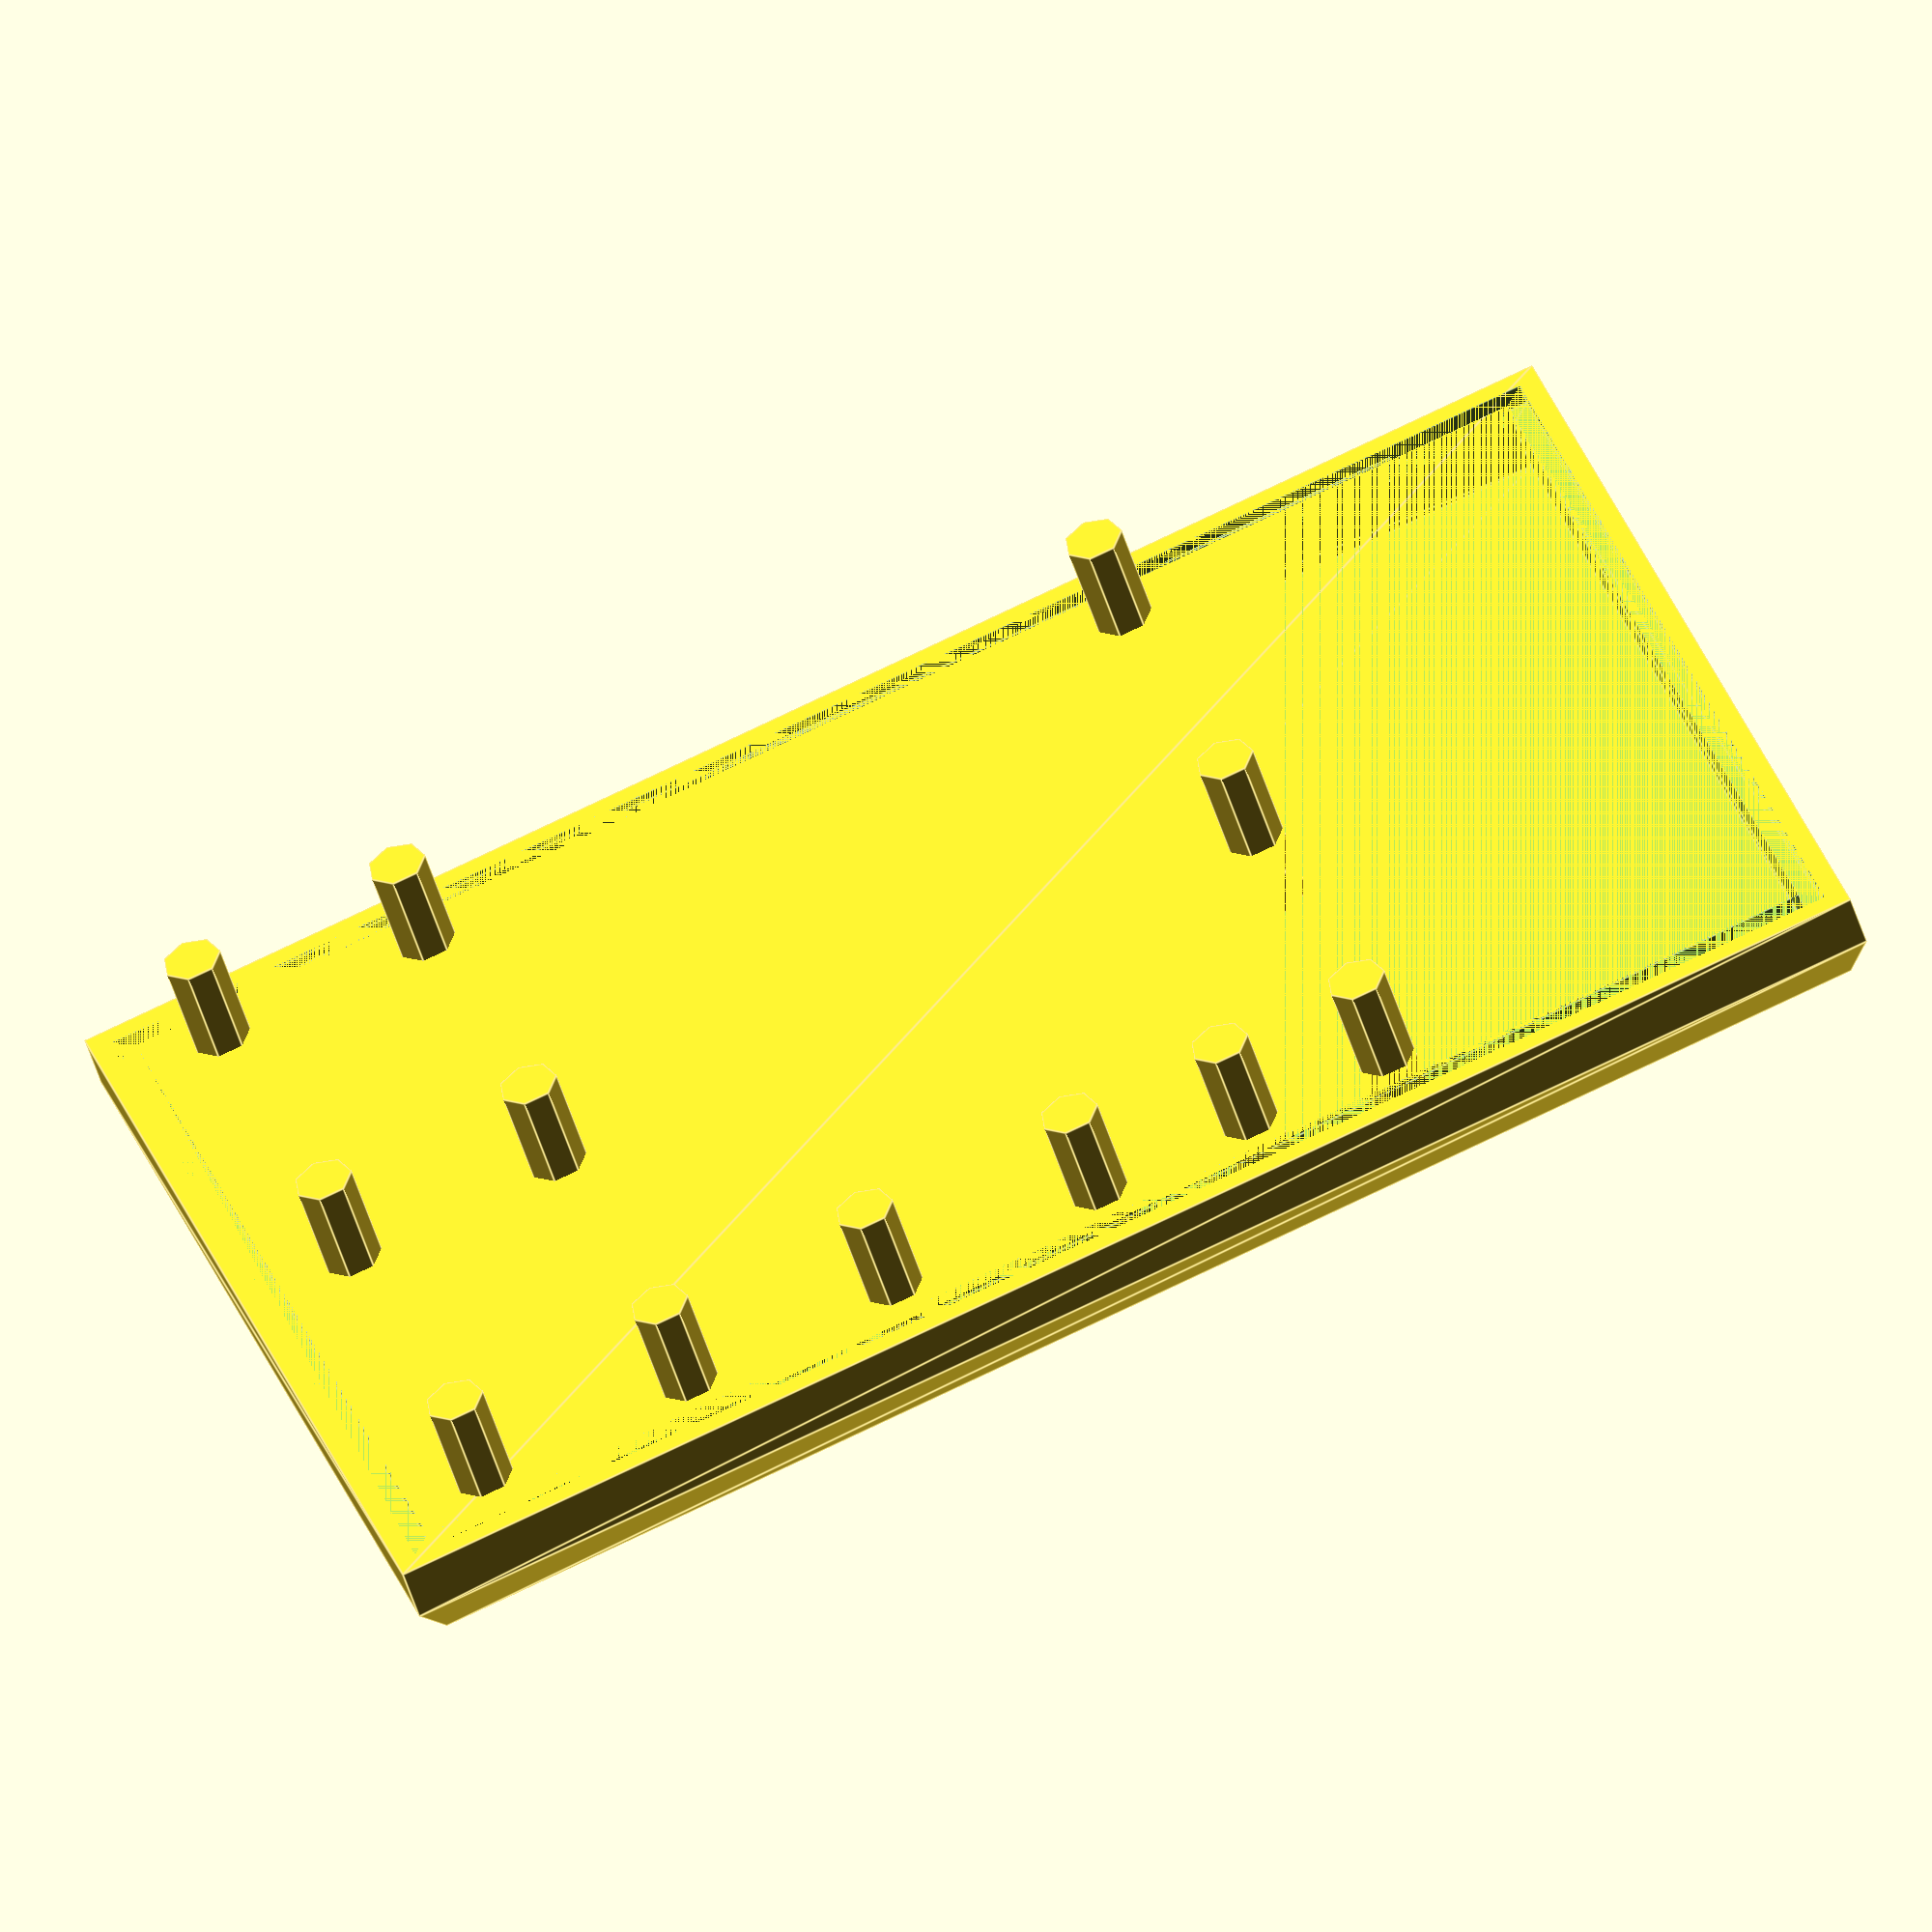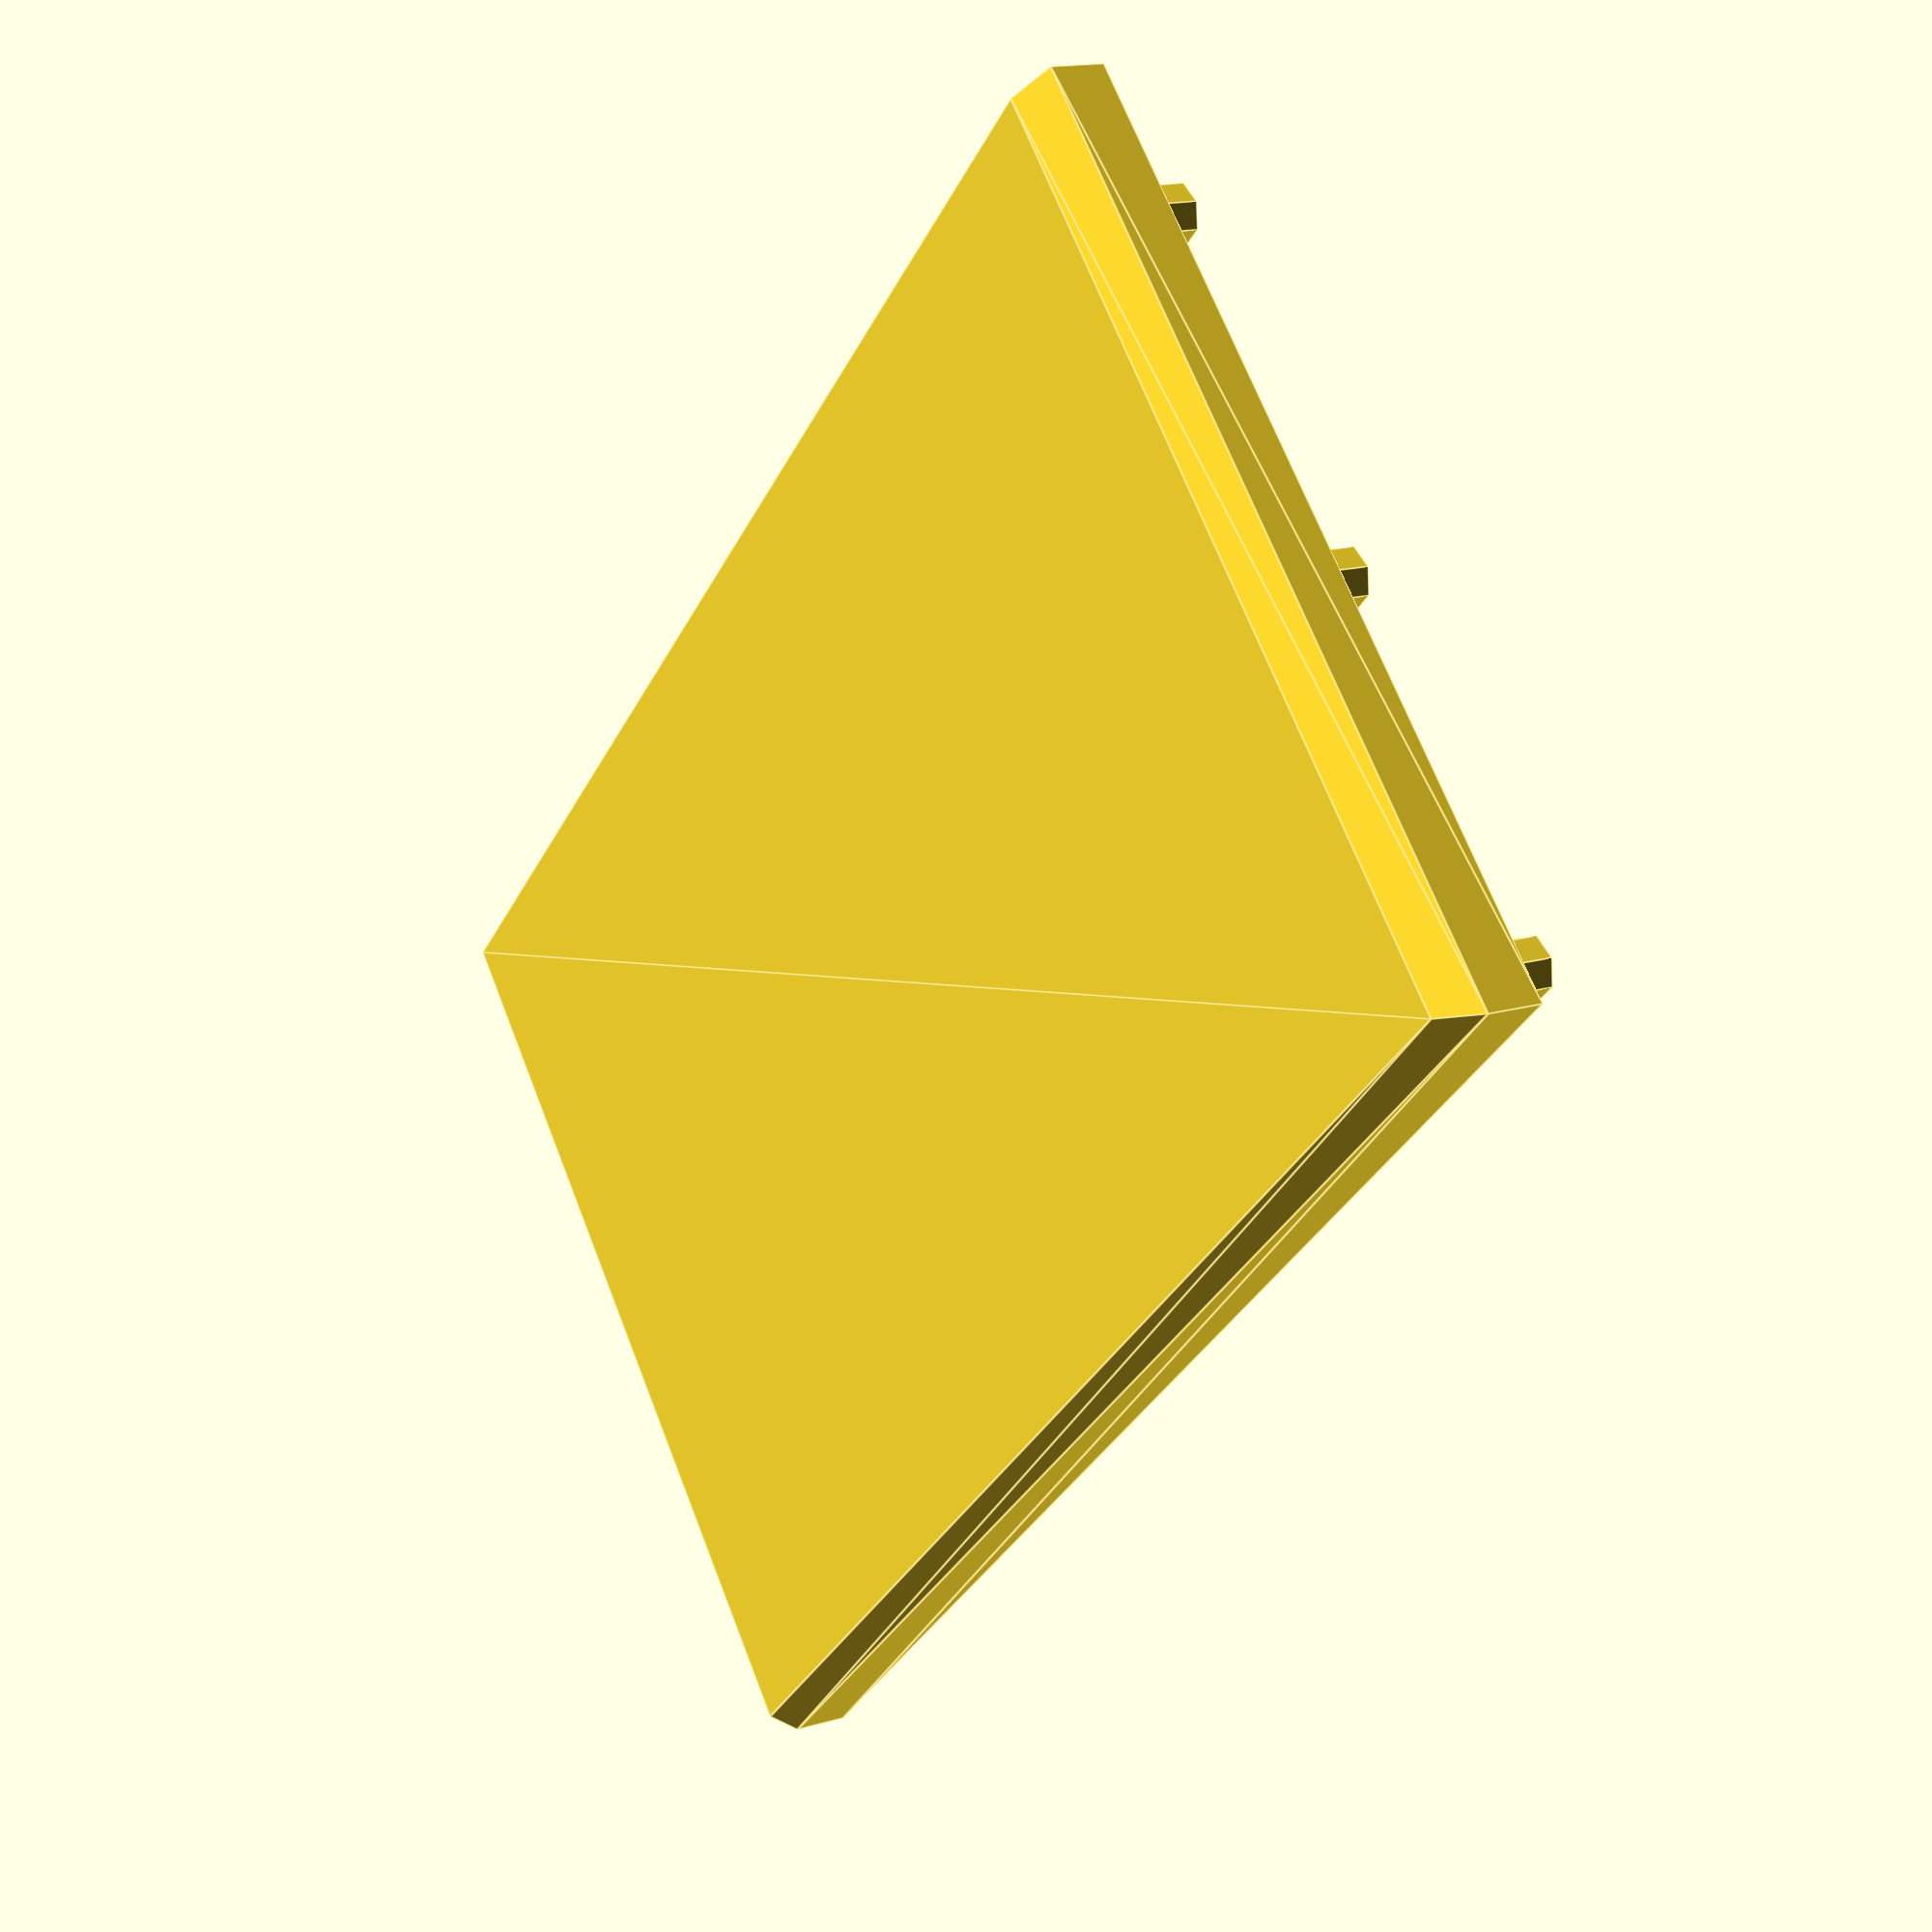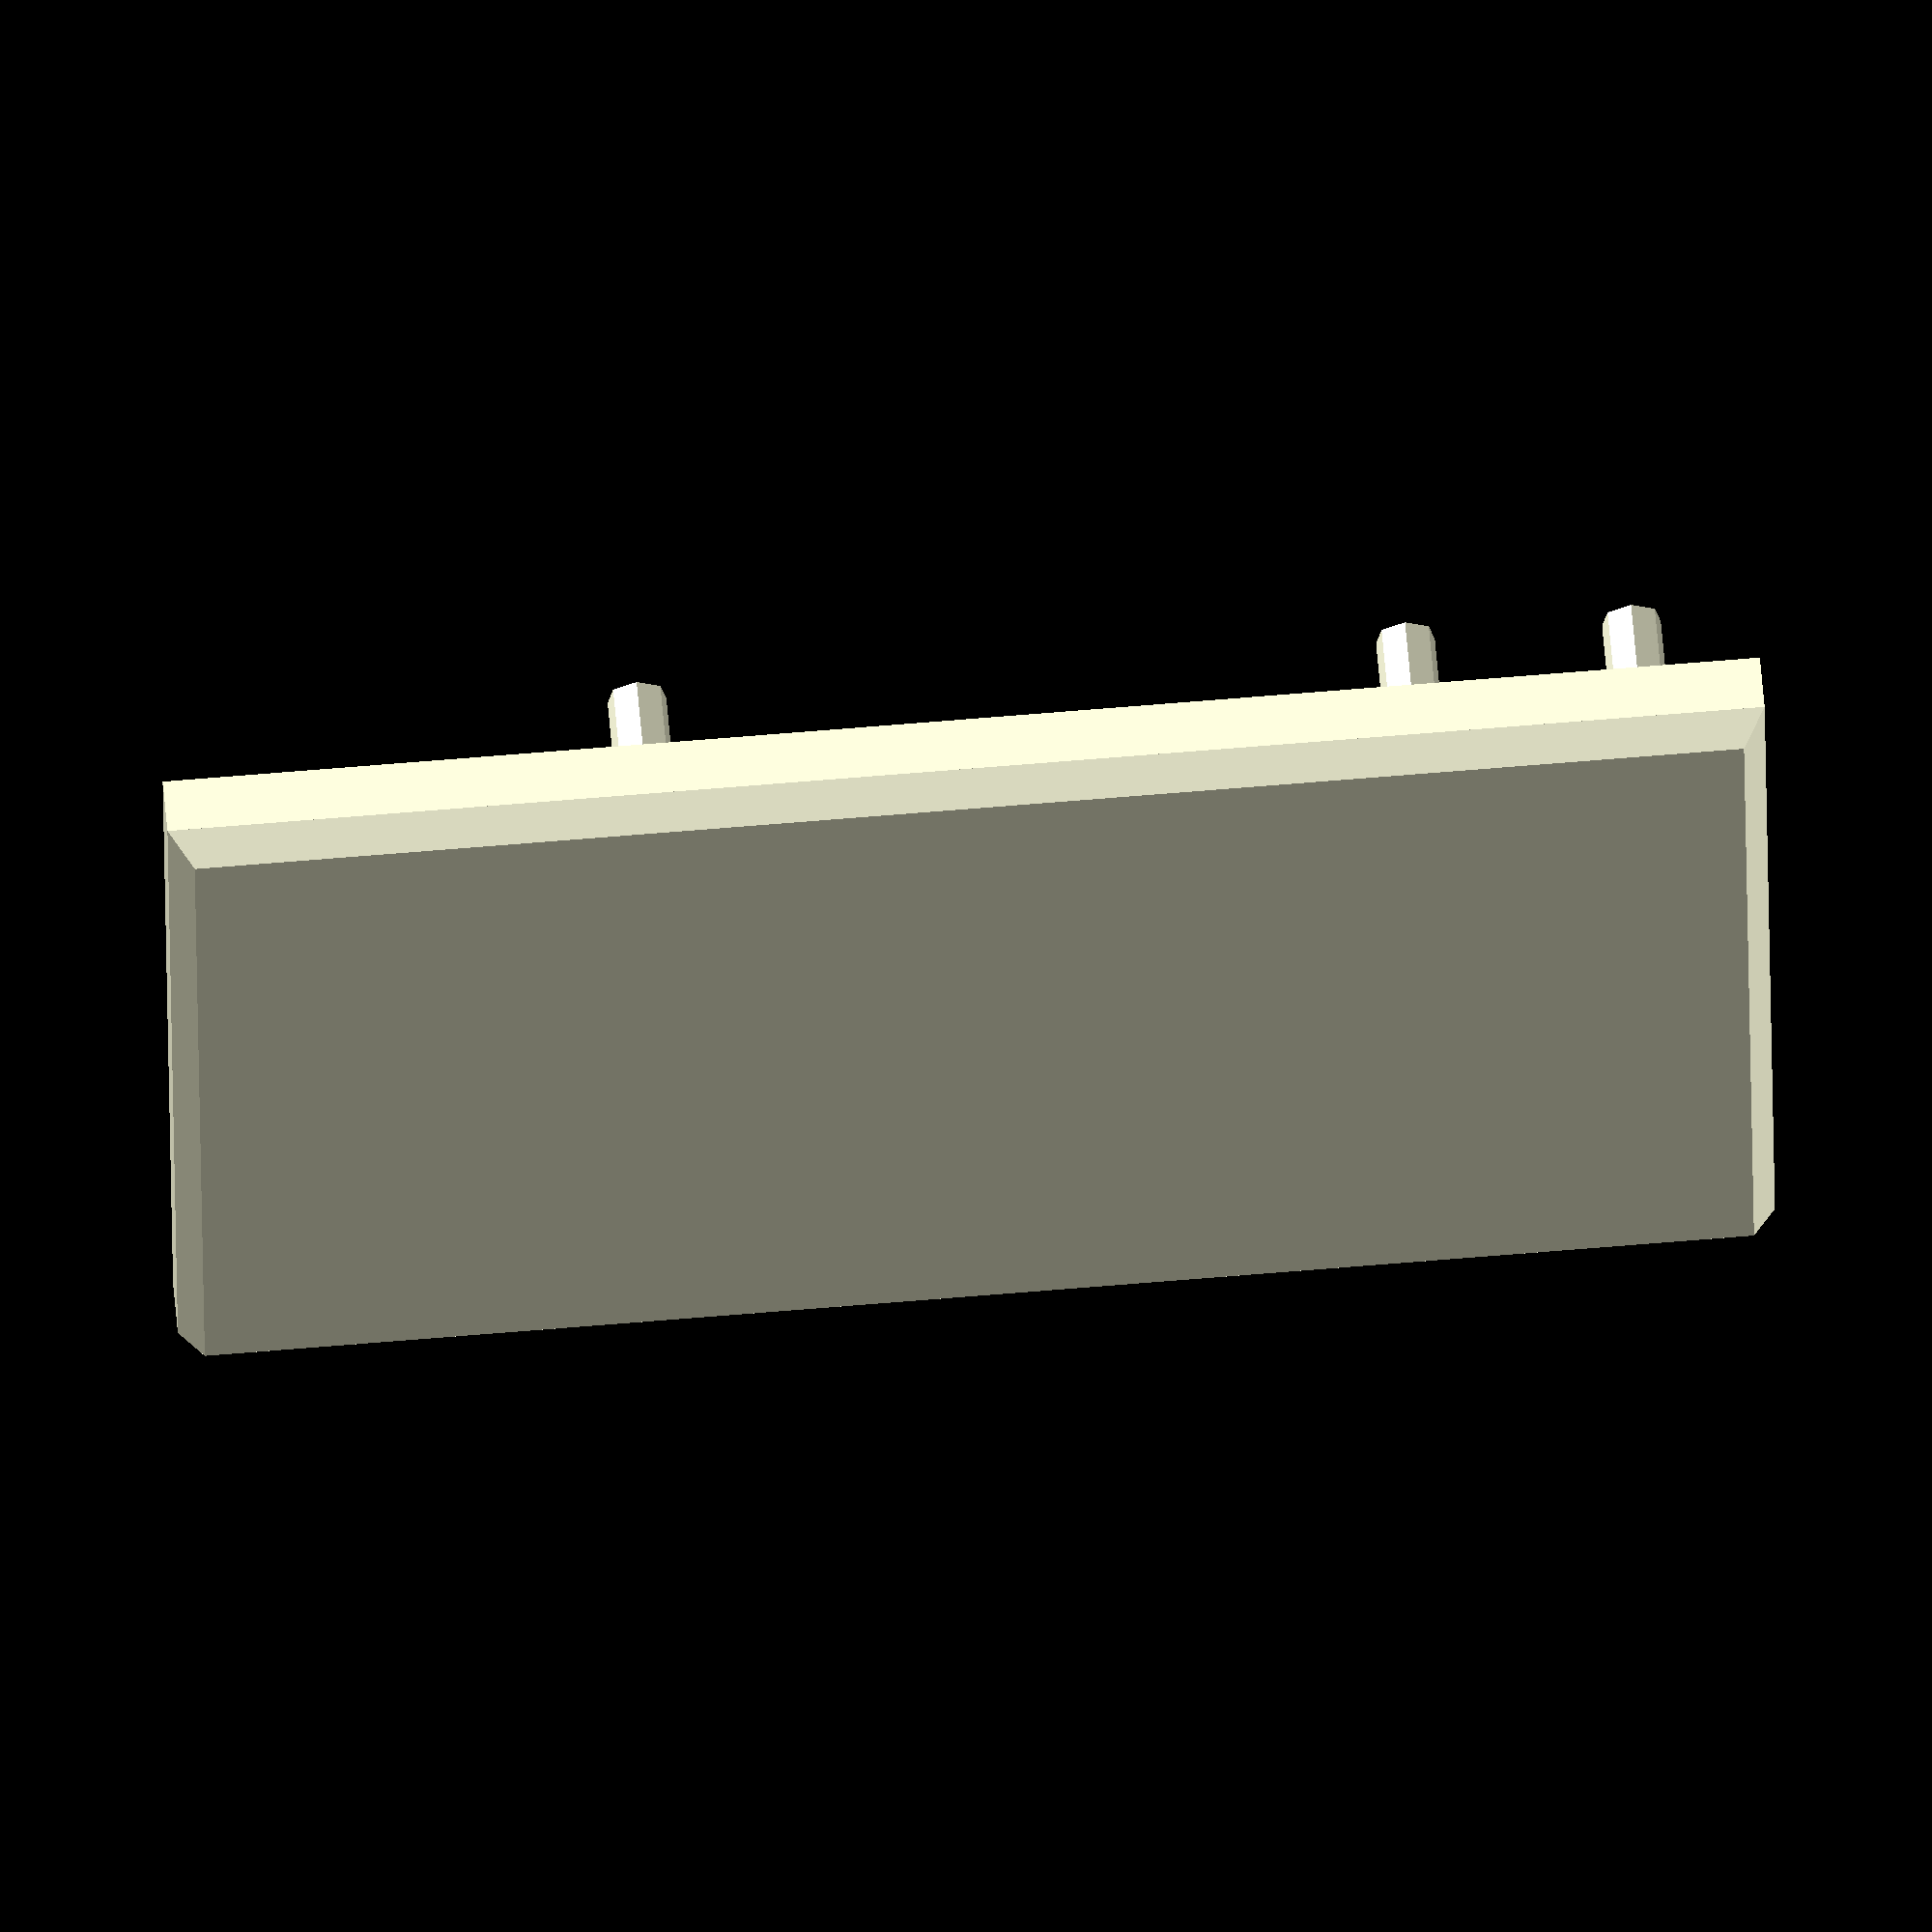
<openscad>
// Thickness values for the case elements
pcb_thickness = 7;       // PCB thickness
lcd_thickness = 2.6;       // LCD thickness needed for border around screen
battery_thickness = 5.5;   // Tallest element on the back of the PCB is battery holder

// Thickness values for elements of keyboard spacer
switch_thickness = 2.0; 
pusher_thickness = 0.6;       
spacer_spring_thickness = 0.2;

// Thickness values for elements of keypad
keypad_thickness = 0.6; 
keypad_spring_thickness = 0.4; // Optionally can make flat spring thinner than keypad
keypad_tolerance = 0.4;        // Gap between keypad and case top

face_thickness = 0.8; 
back_thickness = 0.8; 
chamfer_thickness = 2.5; 
wall_width = 3.0; 
joint_thickness = 1.6; 
joint_width = 1.4; 
joint_tolerance = 0.05; 

pcb_width = 59.5; 
pcb_height = 100;
pcb_tolerance = 0.2; 

keypad_large_row = 5; // Distance from bottom PCB edge to the  
                        // center of 1st (bottom) row of large keys
keypad_small_row = 47.5; // Distance from bottom PCB edge to the  
                        // center of 1st (bottom) row of small keys

// Derived dimensions
spacer_thickness = switch_thickness + pusher_thickness; 
keyboard_thickness = spacer_thickness + keypad_thickness + keypad_tolerance; 

top_thickness = pcb_thickness + keyboard_thickness + face_thickness; 
bottom_thickness = battery_thickness + back_thickness; 
tot_thickness = top_thickness + bottom_thickness; 
tot_width = pcb_width + 2*wall_width; 
tot_height = pcb_height + 2*wall_width; 

keyb_left = 5.75; //keyboard left

module top_half() {
    difference() {
        union() {
            linear_extrude(height = top_thickness-chamfer_thickness) {
                square([tot_width, tot_height], center = true); 
            }
            translate([0, 0, top_thickness-chamfer_thickness]) {
                linear_extrude(height = chamfer_thickness, scale = 0.97) {
                    square([tot_width, tot_height], center = true); 
                }
            }
        }

        linear_extrude(height = pcb_thickness + keyboard_thickness) {
            square([pcb_width + 2*pcb_tolerance, pcb_height + 2*pcb_tolerance], 
                       center = true); 
        }

        // Cut-outs for large keys
        union() { 
            for (i=[0:4]) {
                for (j=[0:3]) {
                   translate([11.4*(i-2.5)+keyb_left, 10*j-pcb_height/2.+keypad_large_row, 
                              pcb_thickness + keyboard_thickness]) 
//                        cube([9.6, 5.6, 10], center = true); 
                        linear_extrude(height = face_thickness, scale = 1.1) 
                            square([9.6, 5.6], center = true); 

                }
            }
        }

        // Cut-outs for small keys
        union() { 
            for (i=[0:4]) {
                for (j=[0:3]) {
                   translate([11.4*(i-2.5)+keyb_left, 
                        7.7*j-pcb_height/2.+keypad_small_row, 
                        pcb_thickness + keyboard_thickness]) 
//                        cube([8.6, 4.6, 10], center = true); 
                        linear_extrude(height = face_thickness, scale = 1.1) 
                            square([8.6, 4.6], center = true); 

                }
            }
        }
        
        // Cut-out for display
        translate([0, pcb_height/2.-18/2., pcb_thickness + keyboard_thickness]) 
          linear_extrude(height = face_thickness, scale = 1.03) 
            square([23, 12], center = true); 
        
        // Cut-out for display cable
        //translate([0, pcb_height/2., pcb_thickness/2.]) 
        //  cube([1, 2, pcb_thickness*2], center = true); 
        
    }

    // Supporting edge between display and keyboard (vahejoon)
    translate([0, pcb_height/2.-58.4, pcb_thickness + keyboard_thickness]) 
      cube([pcb_width+2*pcb_tolerance, 2.4, keyboard_thickness/4], 
           center = true);     

    // Joint around PCB
    translate([0, 0, -joint_thickness]) 
    difference() {
      linear_extrude(height = joint_thickness) {
        difference() {
            square([pcb_width + 2*pcb_tolerance+2*joint_width-joint_tolerance, 
                    pcb_height + 2*pcb_tolerance + 2*joint_width-joint_tolerance], center = true); 
            square([pcb_width + 2*pcb_tolerance, 
                    pcb_height + 2*pcb_tolerance], center = true); 
        }
      }
      // Cut-out for display cable
      translate([0, pcb_height/2., pcb_thickness/2.]) 
                  cube([12, 2, pcb_thickness*2], center = true); 
    }
}; 
    
module bottom_half() {
    difference() {
        union() {
            linear_extrude(height = bottom_thickness - chamfer_thickness) {
                square([tot_width, tot_height], center = true); 
            }
            translate([0, 0, bottom_thickness - chamfer_thickness]) {
                linear_extrude(height = chamfer_thickness, scale = 0.97) {
                    square([tot_width, tot_height], center = true); 
                }
            }
        }
        linear_extrude(height = battery_thickness) {
                square([pcb_width+2*pcb_tolerance, pcb_height+2*pcb_tolerance], 
                   center = true); 
        }

      // Joint around PCB
      translate([0, 0, 0]) 
        linear_extrude(height = joint_thickness) {
          difference() {
            square([pcb_width + 2*pcb_tolerance+2*joint_width + joint_tolerance, 
                    pcb_height + 2*pcb_tolerance + 2*joint_width + joint_tolerance], center = true); 
            square([pcb_width + 2*pcb_tolerance, 
                    pcb_height + 2*pcb_tolerance], center = true); 
          }
        }

    translate([-pcb_width/3, pcb_height/2. + pcb_tolerance + joint_width-0.2 + joint_tolerance, joint_thickness-0.4]) rotate(a = [0, 90, 0]) cylinder(17, r=0.4, $fn=16, center = true); 
    translate([+pcb_width/3, pcb_height/2. + pcb_tolerance + joint_width-0.2 + joint_tolerance, joint_thickness-0.4]) rotate(a = [0, 90, 0]) cylinder(17, r=0.4, $fn=16, center = true); 
    translate([-pcb_width/3, -pcb_height/2. - pcb_tolerance - joint_width+0.2 - joint_tolerance, joint_thickness-0.4]) rotate(a = [0, 90, 0]) cylinder(17, r=0.4, $fn=16, center = true); 
    translate([+pcb_width/3, -pcb_height/2. - pcb_tolerance - joint_width+0.2 - joint_tolerance, joint_thickness-0.4]) rotate(a = [0, 90, 0]) cylinder(17, r=0.4, $fn=16, center = true); 
    translate([-pcb_width/2 - pcb_tolerance - joint_width+0.2- joint_tolerance, pcb_height/3., joint_thickness-0.4]) rotate(a = [90, 0, 0]) cylinder(17, r=0.4, $fn=16, center = true); 
    translate([-pcb_width/2 - pcb_tolerance - joint_width+0.2- joint_tolerance, -pcb_height/3., joint_thickness-0.4]) rotate(a = [90, 0, 0]) cylinder(17, r=0.4, $fn=16, center = true); 
    translate([ pcb_width/2 + pcb_tolerance + joint_width-0.2+joint_tolerance, pcb_height/3., joint_thickness-0.4]) rotate(a = [90, 0, 0]) cylinder(17, r=0.4, $fn=16, center = true); 
    translate([ pcb_width/2 + pcb_tolerance + joint_width-0.2+joint_tolerance, -pcb_height/3., joint_thickness-0.4]) rotate(a = [90, 0, 0]) cylinder(17, r=0.4, $fn=16, center = true); 
    translate([-pcb_width/2 - pcb_tolerance - joint_width+0.2-joint_tolerance, 0, joint_thickness-0.4]) rotate(a = [90, 0, 0]) cylinder(17, r=0.4, $fn=16, center = true); 
    translate([ pcb_width/2 + pcb_tolerance + joint_width-0.2+joint_tolerance, 0, joint_thickness-0.4]) rotate(a = [90, 0, 0]) cylinder(17, r=0.4, $fn=16, center = true); 


    }
    
    translate([27,45,-7]) cylinder(r=2,h=12.5);
    translate([0,45,-7]) cylinder(r=2,h=12.5);
    translate([-27,45,-7]) cylinder(r=2,h=12.5);
    
    translate([27,30,-7]) cylinder(r=2,h=12.5);
    translate([0,30,-7]) cylinder(r=2,h=12.5);
    translate([-27,30,-7]) cylinder(r=2,h=12.5);
    
    translate([-27,15,-7]) cylinder(r=2,h=12.5);
    translate([-27,0,-7]) cylinder(r=2,h=12.5);
    translate([-27,-11,-7]) cylinder(r=2,h=12.5);
    
    translate([27,-21,-7]) cylinder(r=2,h=12.5);
    translate([0,-21,-7]) cylinder(r=2,h=12.5);
    translate([-27,-21,-7]) cylinder(r=2,h=12.5);    
    
//    for (i=[0:3]) {
//      translate([0, 10-i*65/3., battery_thickness/2.]) cube([pcb_width, 3, battery_thickness], center = true);
//    }
    
//    translate([-pcb_width/2.+3/2., pcb_height/4., battery_thickness/2.]) cube([3, pcb_height/3., battery_thickness], center = true);
}; 

module large_key(s) {
  translate([0, 0, keypad_thickness/2]) {
    difference() {
      cube([12, 11, keypad_thickness], center = true); 
      cube([11.2,  8, keypad_thickness ], center = true); 
    }
  }; 
  translate([-2.5, -4, 0]) cube([5, 1, keypad_spring_thickness]); 
  translate([0, 0, keypad_thickness/2.]) cube([10,  6, keypad_thickness ], center = true); 
  difference() {
    linear_extrude(height = 2.2, scale = 0.85) square([9.2, 5.2], center = true); 
    //translate([0, 0, 3/2.]) cube([9, 5, 3 ], center = true); 
    translate([0, 0, 2.4]) {
        linear_extrude(height = 0.8) {
            text(s, font = "Liberation Sans:style=Bold", size = 3, halign = "center"        , valign = "center");
        }
    }
  }
}

module small_key(s) {
  translate([0, 0, 0.6/2]) {
    difference() {
      cube([12, 8.6, 0.6], center = true); 
      cube([10,  7.0, 1. ], center = true); 
    }
  }; 
  translate([-2., -3.5, 0]) cube([4, 1, 0.4]); 
  translate([0, 0, 0.6/2.]) cube([9., 5.5, 0.6 ], center = true); 
  difference() {
    linear_extrude(height = 2.2, scale = 0.9) square([8.2, 4.2], 
      center = true); 
    //translate([0, 0, 3/2.]) cube([9, 5, 3 ], center = true); 
    translate([0, 0, 2.2]) {
        linear_extrude(height = 0.8) {
            text(s, font = "Liberation Sans:style=Bold", size = 2.4, halign = "center"        , valign = "center");
        }
    }
  }
}

module large_keypad() {

  labels = [
  "0", "/-/", ".", "+/-", "Ent", 
  "1", "2", "3", "+", "-", 
  "4", "5", "6", "*", "/", 
  "7", "8", "9", "E", "C"
  ]; 

  for (i=[0:4]) {
    for (j=[0:3]) {
      translate([11.4*(i-2), 10*j-pcb_height/2.+keypad_large_row, 
              pcb_thickness + spacer_thickness]) 
//        large_key(labels[5*j+i]); 
        large_key(""); 
    }
  }

}


module small_keypad() {

  labels = [
  "Erf", "Sqrt", "Pol", "1/x", "Drp", "X-Y", 
  "y^x", "ln", "lg", "sin", "cos", "tan", 
  "", "", "R-G", "M+", "MR", "MS", 
  "F", "G", "Mod", "Unc", "Prc", "On"
  ]; 

  for (i=[0:4]) {
    for (j=[0:3]) {
      translate([11.4*(i-2.5)+keyb_left, 7.7*j-pcb_height/2.+keypad_small_row, 
               pcb_thickness + spacer_thickness]) 
//        small_key(labels[6*j+i]); 
        small_key(""); 
    }
  }
  
  // Additional width on left and right
//  translate([pcb_width/2.-0.5, -8.6/2.-pcb_height/2.+keypad_small_row, 
//               pcb_thickness + spacer_thickness]) 
//    cube([0.5, 7.7*4 + 8.6-7.7, 0.6]); 
//  
//  translate([-pcb_width/2., -8.6/2.-pcb_height/2.+keypad_small_row, 
//               pcb_thickness + spacer_thickness]) 
//    cube([0.5, 7.7*4 + 8.6-7.7, 0.6]); 
  
}

module keypad() {

  large_keypad(); 
  small_keypad(); 

  // Connection between two keypads
//  translate([0., 10*4-pcb_height/2.+4.6, pcb_thickness + spacer_thickness + 0.6/2.]) cube([pcb_width, 2.2, 0.6], center = true); 
}

module large_spacer_element() {
  
    difference() {
      cube([14, 10, spacer_thickness], center = true); 
      cube([11, 7, spacer_thickness], center = true); 
    }
    translate([0, 0, spacer_thickness/2-pusher_thickness/2]) 
//      cube([3.2, 2.6, pusher_thickness], center = true); 
      cylinder(pusher_thickness, r = 1.6, center = true, $fn = 16);
    translate([0, -2.5, spacer_thickness/2-spacer_spring_thickness/2])  
      cube([3.0, 5, spacer_spring_thickness], center = true); 
}

module small_spacer_element() {
  
    difference() {
      cube([13, 8.6, spacer_thickness], center = true); 
      cube([10, 6.5, spacer_thickness], center = true); 
    }
    translate([0, 0, spacer_thickness/2-pusher_thickness/2]) 
//      cube([3.2, 2.6, pusher_thickness], center = true); 
      cylinder(pusher_thickness, r = 1.6, center = true, $fn = 16);
    translate([0, -8.6/4., spacer_thickness/2-spacer_spring_thickness/2])  
      cube([3.0, 8.6/2., spacer_spring_thickness], center = true); 
}

module spacer() {

//large
  for (i=[0:4]) {
    for (j=[0:3]) {
      translate([11.4*(i-2.5)+keyb_left, 10*j-pcb_height/2.+keypad_large_row, 
              pcb_thickness + spacer_thickness/2.]) 
        large_spacer_element(); 
    }
  }

//small
  for (i=[0:4]) {
    for (j=[0:3]) {
      translate([11.4*(i-2.5)+keyb_left, 7.7*j-pcb_height/2.+keypad_small_row, 
               pcb_thickness + spacer_thickness/2.]) 
        small_spacer_element(); 
    }
  }

//  translate([0, -18.9, pcb_thickness + spacer_thickness/2.]) 
//    cube([pcb_width, 2.2, spacer_thickness], center = true); 
}


// Tests 
//translate([0., 5.,  spacer_thickness/2.]) mirror([0,0,1]) small_spacer_element(); 
//translate([0., -5., 0]) small_key("y^x"); 



// Finally, make all parts
// Comment out if needed

//translate([0., 0., 0]) spacer(); 

//translate([0., 0., 10]) keypad();   

//translate([0., 0., 30]) top_half(); 

translate([0., 0., -10]) mirror([0,0,1]) bottom_half(); 

//cube([1, 1, 1], center = true); // Dummy cube for "mouse ears" in slicer

</openscad>
<views>
elev=229.5 azim=70.4 roll=163.5 proj=o view=edges
elev=344.5 azim=313.1 roll=238.3 proj=p view=edges
elev=120.5 azim=90.6 roll=4.8 proj=o view=wireframe
</views>
